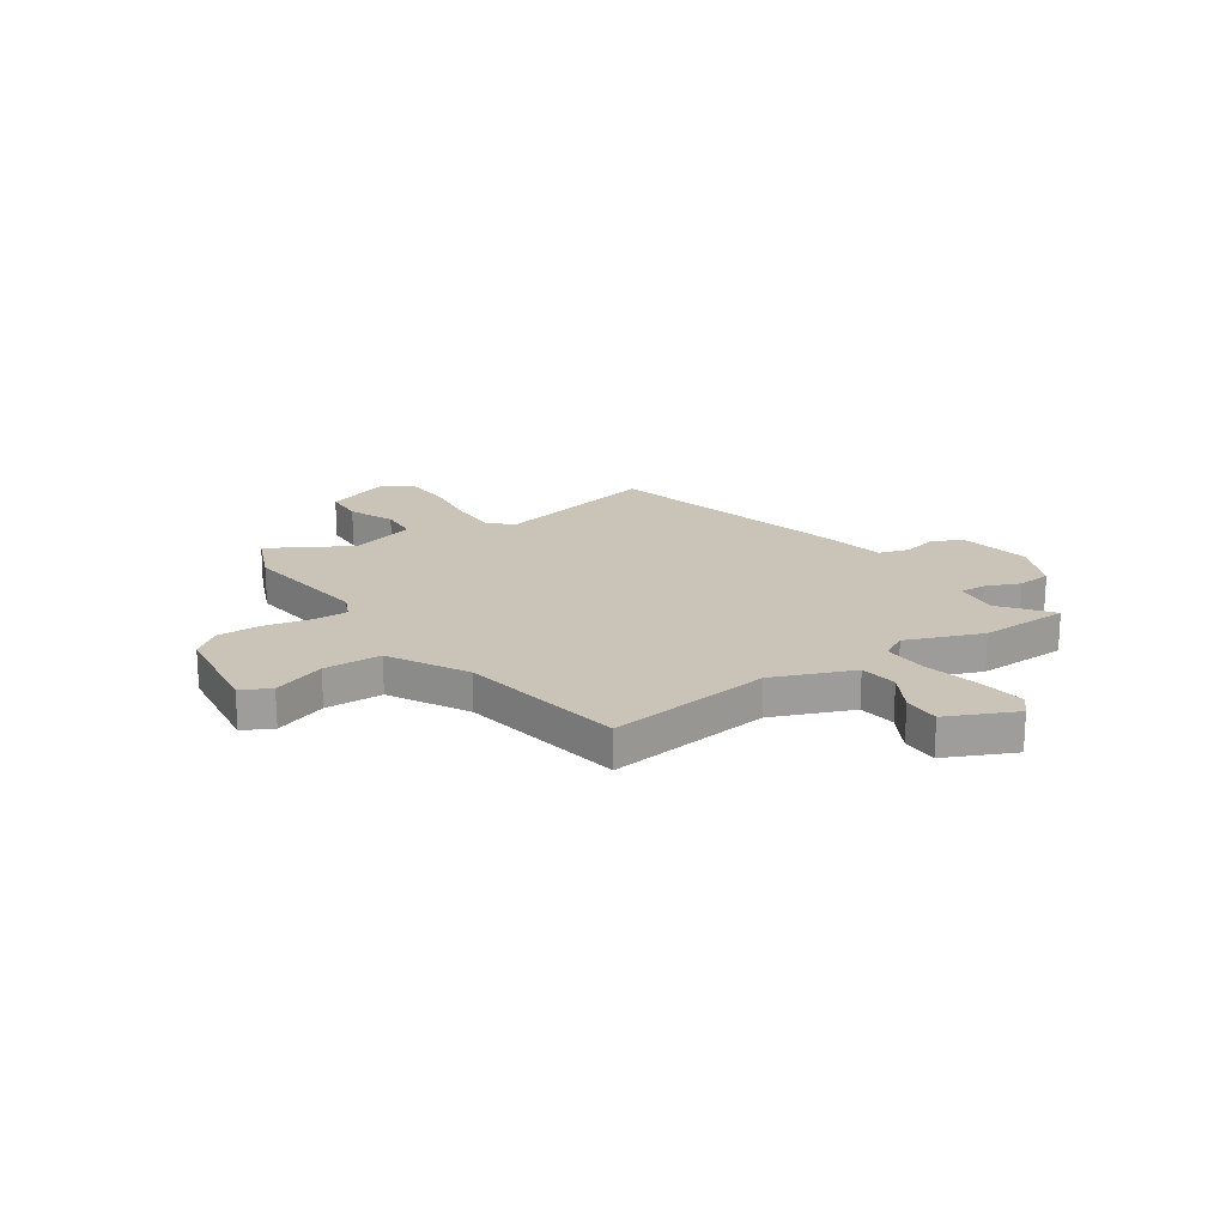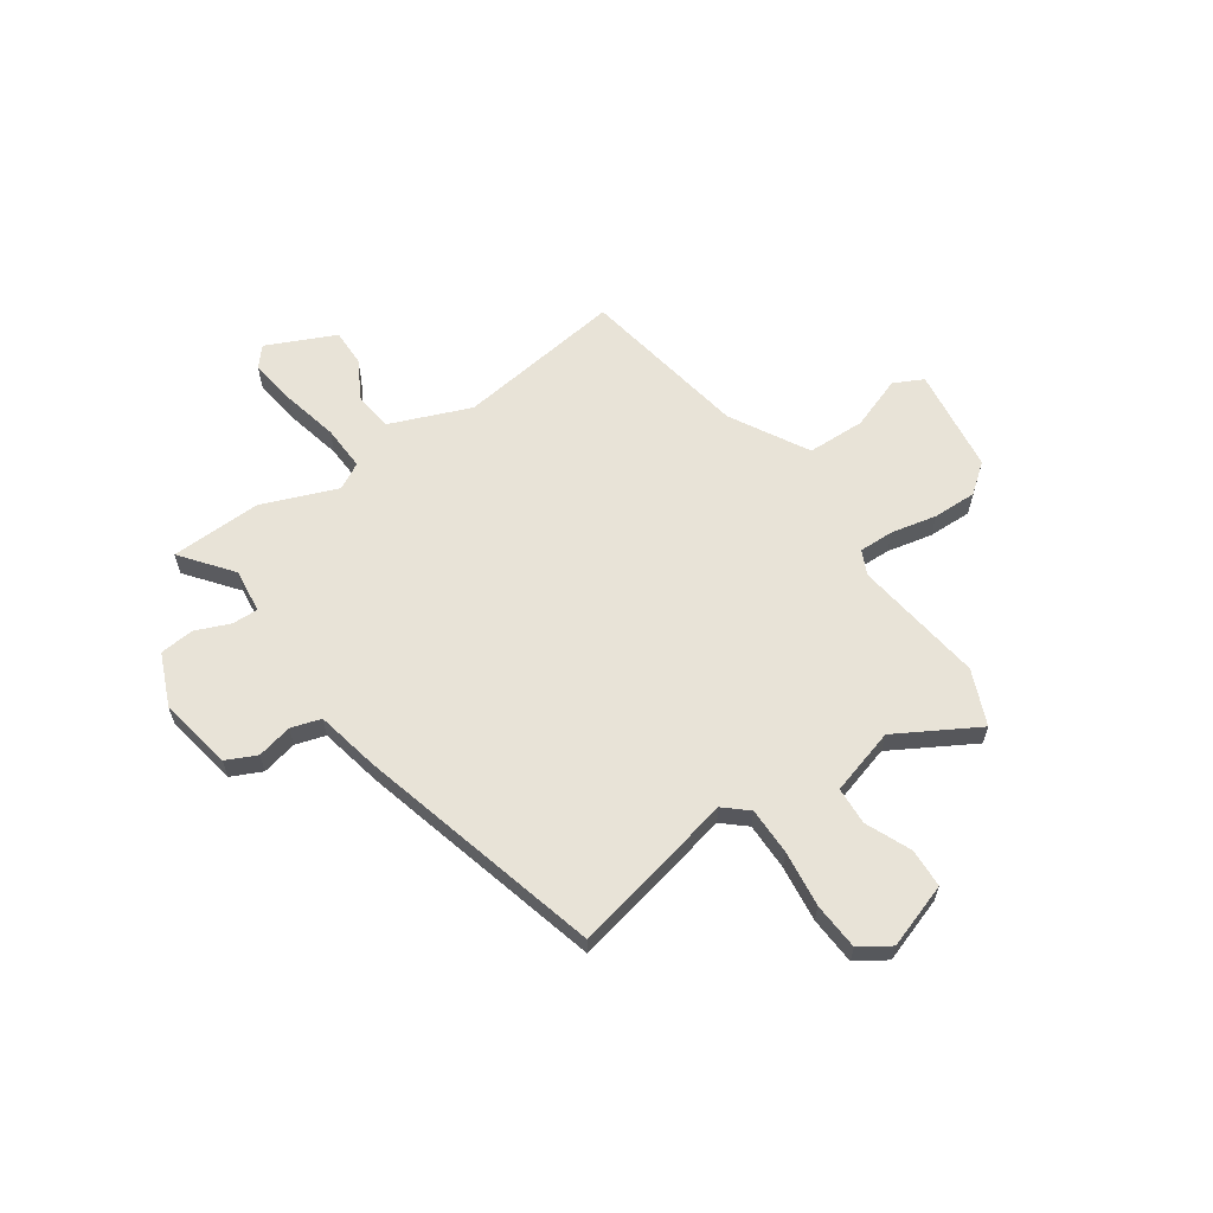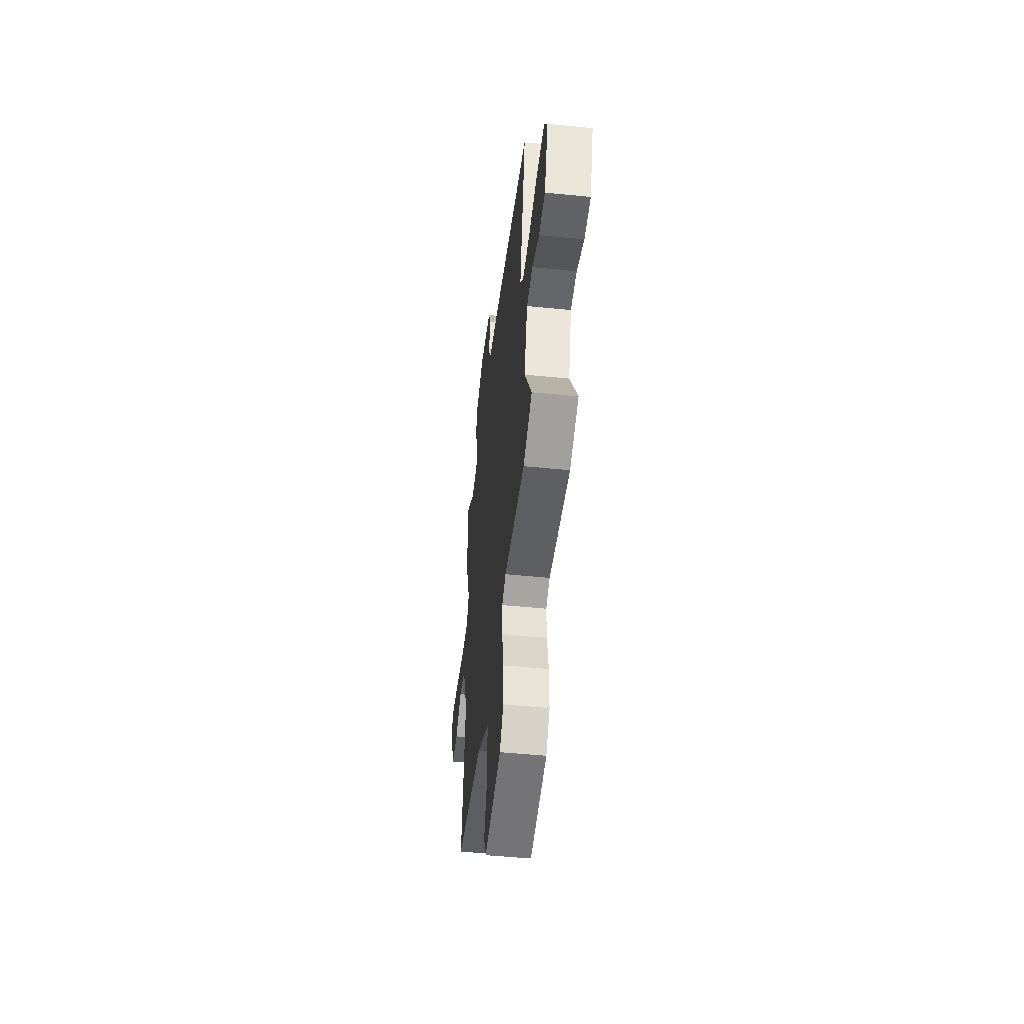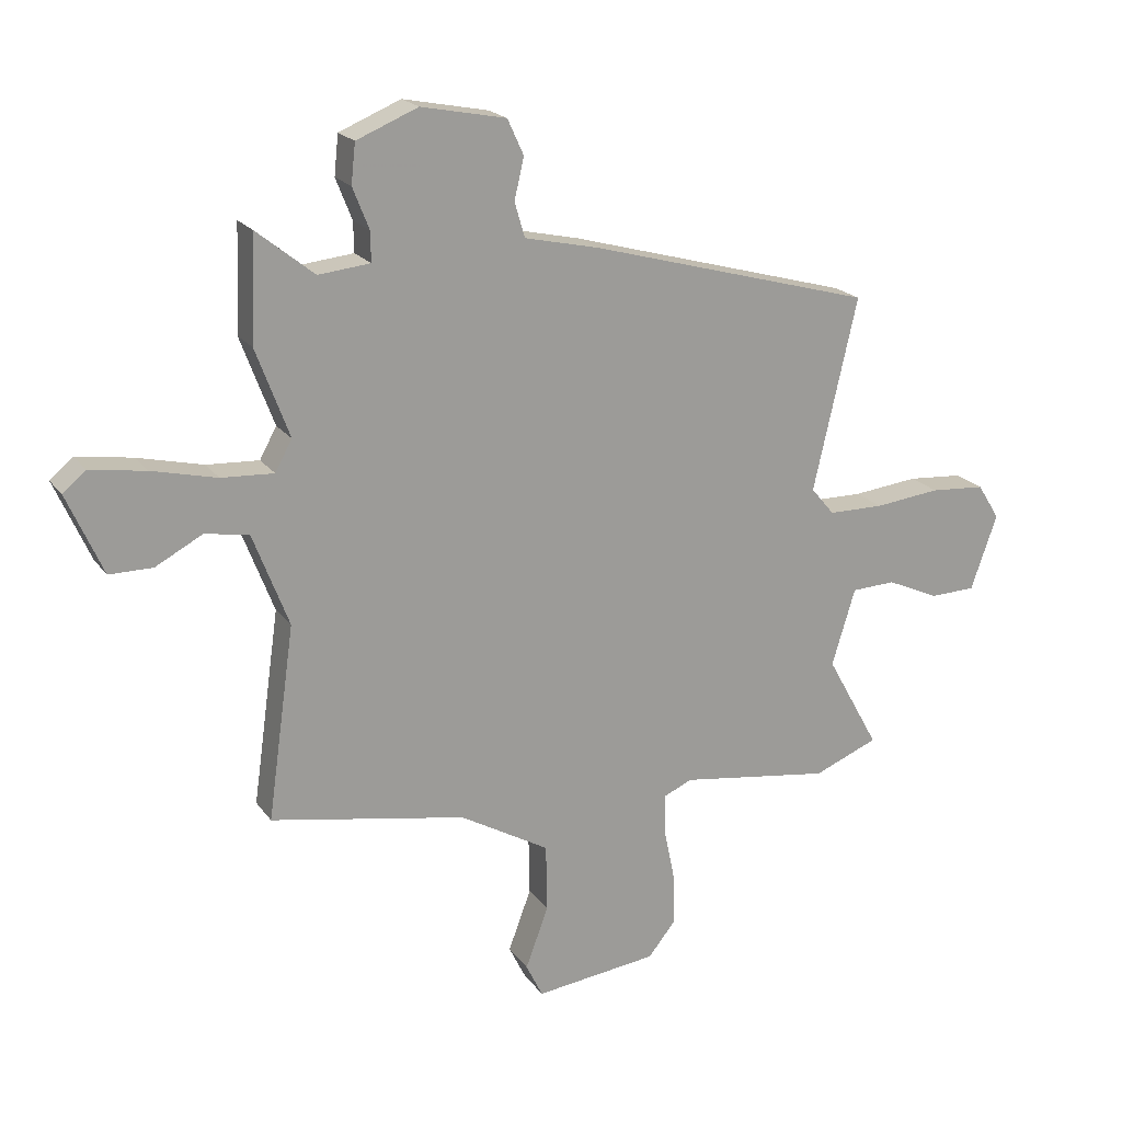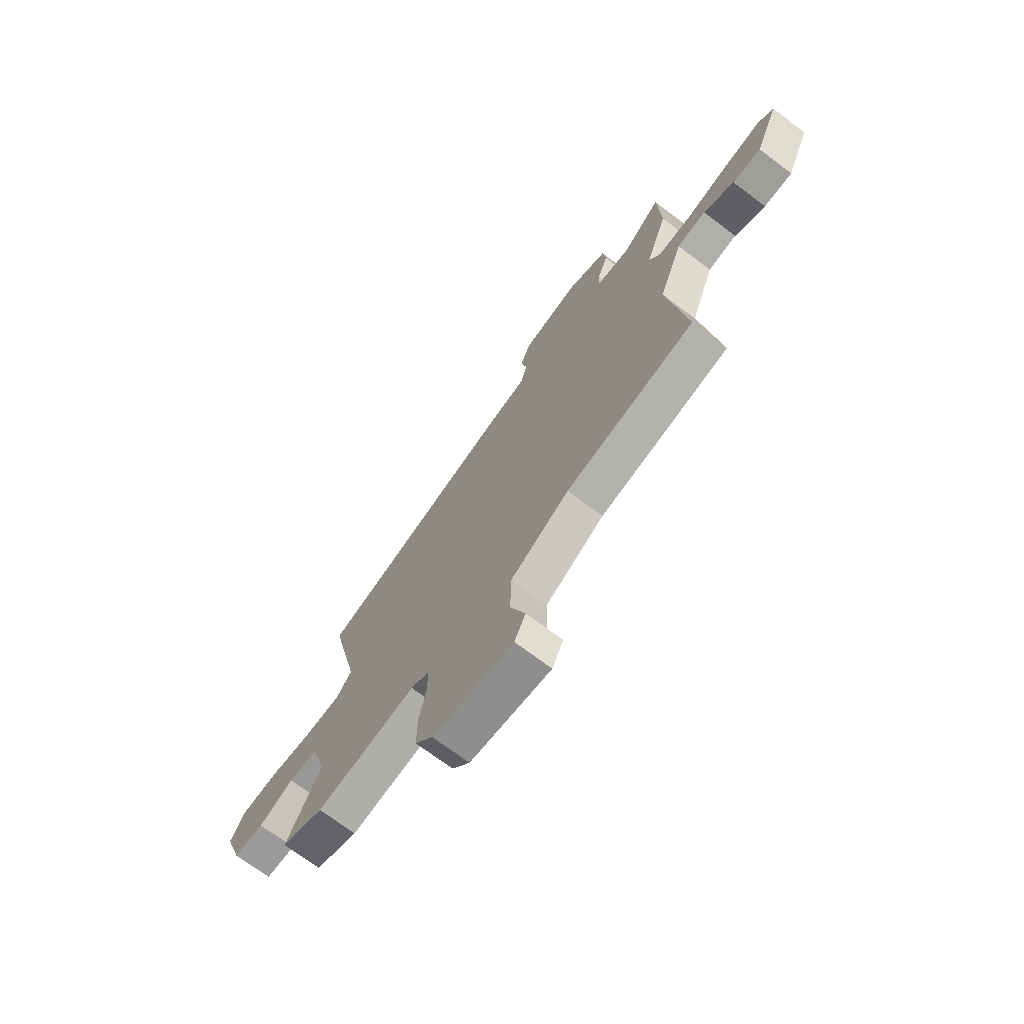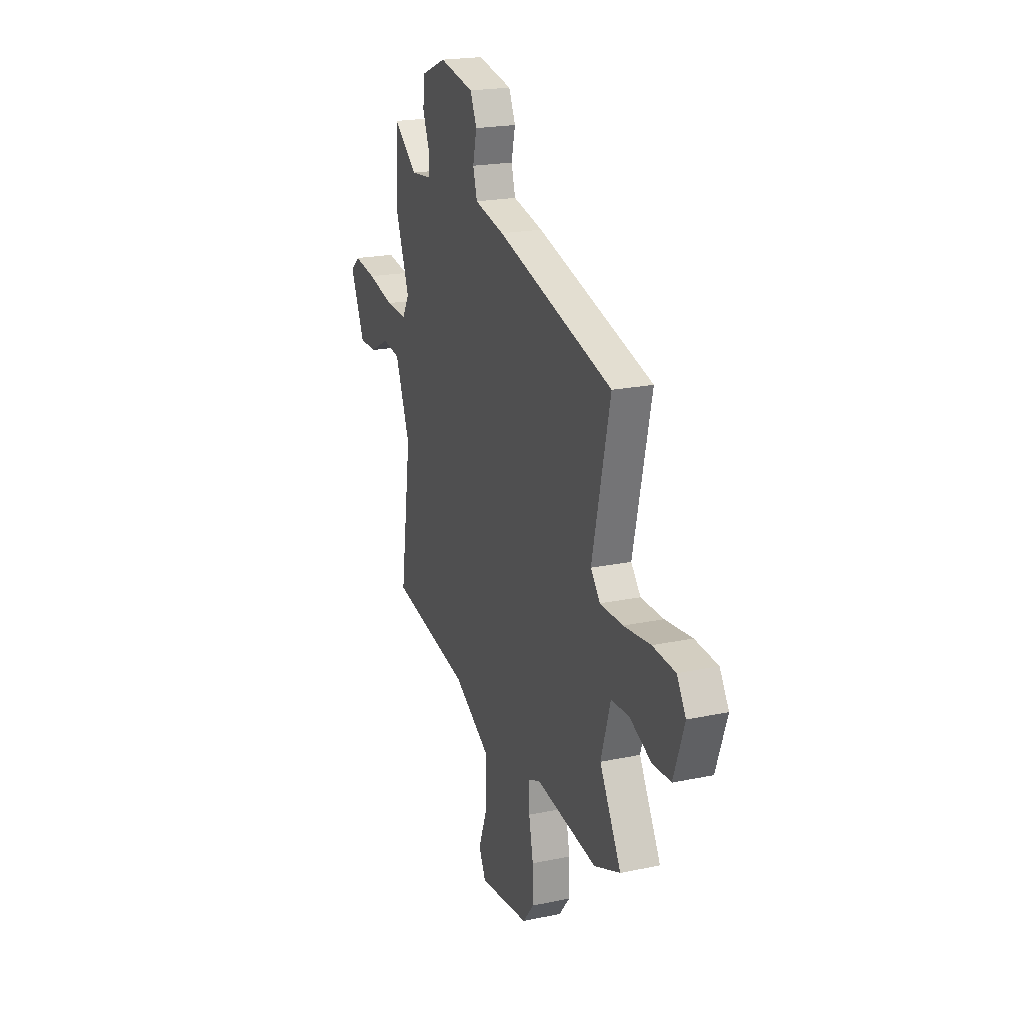
<metadata>
{"format":"obj","ext":"obj","renderer":"f3d","projection":"perspective","resolution":1024,"background":"white","views":[{"elev":19.9,"azim":-123.3,"up":"+Y"},{"elev":62.1,"azim":56.1,"up":"+Y"},{"elev":-49.5,"azim":83.7,"up":"+Z"},{"elev":20.0,"azim":-25.2,"up":"+Z"},{"elev":-70.8,"azim":-127.0,"up":"+Z"},{"elev":20.8,"azim":69.2,"up":"+Z"}]}
</metadata>
<code>
v 0.529 0.07 0.335
v 0.456 0.07 0.016
v 0.495 0.07 -0.03
v 0.587 0.07 -0.031
v 0.696 0.07 -0.019
v 0.788 0.07 -0.026
v 0.825 0.07 -0.085
v 0.781 0.07 -0.21
v 0.705 0.07 -0.212
v 0.618 0.07 -0.173
v 0.545 0.07 -0.176
v 0.506 0.07 -0.304
v 0.594 0.07 -0.462
v 0.487 0.07 -0.505
v 0.235 0.07 -0.468
v 0.188 0.07 -0.489
v 0.189 0.07 -0.557
v 0.207 0.07 -0.645
v 0.208 0.07 -0.73
v 0.163 0.07 -0.786
v -0.041 0.07 -0.81
v -0.069 0.07 -0.753
v -0.031 0.07 -0.651
v -0.033 0.07 -0.539
v -0.182 0.07 -0.453
v -0.507 0.07 -0.392
v -0.462 0.07 -0.071
v -0.522 0.07 0.085
v -0.595 0.07 0.096
v -0.672 0.07 0.055
v -0.744 0.07 0.055
v -0.803 0.07 0.188
v -0.765 0.07 0.22
v -0.673 0.07 0.206
v -0.565 0.07 0.18
v -0.478 0.07 0.175
v -0.45 0.07 0.226
v -0.505 0.07 0.373
v -0.498 0.07 0.548
v -0.402 0.07 0.471
v -0.316 0.07 0.48
v -0.317 0.07 0.53
v -0.344 0.07 0.598
v -0.337 0.07 0.664
v -0.235 0.07 0.706
v -0.094 0.07 0.678
v -0.067 0.07 0.619
v -0.083 0.07 0.551
v -0.066 0.07 0.493
v 0.056 0.07 0.466
v 0.529 0 0.335
v 0.456 0 0.016
v 0.495 0 -0.03
v 0.587 0 -0.031
v 0.696 0 -0.019
v 0.788 0 -0.026
v 0.825 0 -0.085
v 0.781 0 -0.21
v 0.705 0 -0.212
v 0.618 0 -0.173
v 0.545 0 -0.176
v 0.506 0 -0.304
v 0.594 0 -0.462
v 0.487 0 -0.505
v 0.235 0 -0.468
v 0.188 0 -0.489
v 0.189 0 -0.557
v 0.207 0 -0.645
v 0.208 0 -0.73
v 0.163 0 -0.786
v -0.041 0 -0.81
v -0.069 0 -0.753
v -0.031 0 -0.651
v -0.033 0 -0.539
v -0.182 0 -0.453
v -0.507 0 -0.392
v -0.462 0 -0.071
v -0.522 0 0.085
v -0.595 0 0.096
v -0.672 0 0.055
v -0.744 0 0.055
v -0.803 0 0.188
v -0.765 0 0.22
v -0.673 0 0.206
v -0.565 0 0.18
v -0.478 0 0.175
v -0.45 0 0.226
v -0.505 0 0.373
v -0.498 0 0.548
v -0.402 0 0.471
v -0.316 0 0.48
v -0.317 0 0.53
v -0.344 0 0.598
v -0.337 0 0.664
v -0.235 0 0.706
v -0.094 0 0.678
v -0.067 0 0.619
v -0.083 0 0.551
v -0.066 0 0.493
v 0.056 0 0.466
f 49 50 1 2
f 46 47 48
f 45 46 48
f 44 45 48
f 43 44 48
f 42 43 48
f 41 42 48 49
f 49 2 3
f 41 49 3
f 40 41 3
f 37 38 39 40
f 33 34 35
f 32 33 35
f 31 32 35
f 30 31 35
f 29 30 35
f 28 29 35 36
f 27 28 36 37
f 25 26 27
f 37 40 3
f 27 37 3
f 25 27 3
f 24 25 3
f 21 22 23
f 20 21 23
f 19 20 23
f 18 19 23
f 17 18 23
f 12 13 14 15
f 11 12 15 16
f 8 9 10
f 7 8 10
f 6 7 10
f 5 6 10
f 4 5 10
f 4 10 11
f 3 4 11 16
f 16 17 23 24
f 3 16 24
f 52 51 100 99
f 98 97 96
f 98 96 95
f 98 95 94
f 98 94 93
f 98 93 92
f 99 98 92 91
f 53 52 99
f 53 99 91
f 53 91 90
f 90 89 88 87
f 85 84 83
f 85 83 82
f 85 82 81
f 85 81 80
f 85 80 79
f 86 85 79 78
f 87 86 78 77
f 77 76 75
f 53 90 87
f 53 87 77
f 53 77 75
f 53 75 74
f 73 72 71
f 73 71 70
f 73 70 69
f 73 69 68
f 73 68 67
f 65 64 63 62
f 66 65 62 61
f 60 59 58
f 60 58 57
f 60 57 56
f 60 56 55
f 60 55 54
f 61 60 54
f 66 61 54 53
f 74 73 67 66
f 74 66 53
f 1 51 52 2
f 2 52 53 3
f 3 53 54 4
f 4 54 55 5
f 5 55 56 6
f 6 56 57 7
f 7 57 58 8
f 8 58 59 9
f 9 59 60 10
f 10 60 61 11
f 11 61 62 12
f 12 62 63 13
f 13 63 64 14
f 14 64 65 15
f 15 65 66 16
f 16 66 67 17
f 17 67 68 18
f 18 68 69 19
f 19 69 70 20
f 20 70 71 21
f 21 71 72 22
f 22 72 73 23
f 23 73 74 24
f 24 74 75 25
f 25 75 76 26
f 26 76 77 27
f 27 77 78 28
f 28 78 79 29
f 29 79 80 30
f 30 80 81 31
f 31 81 82 32
f 32 82 83 33
f 33 83 84 34
f 34 84 85 35
f 35 85 86 36
f 36 86 87 37
f 37 87 88 38
f 38 88 89 39
f 39 89 90 40
f 40 90 91 41
f 41 91 92 42
f 42 92 93 43
f 43 93 94 44
f 44 94 95 45
f 45 95 96 46
f 46 96 97 47
f 47 97 98 48
f 48 98 99 49
f 49 99 100 50
f 50 100 51 1

</code>
